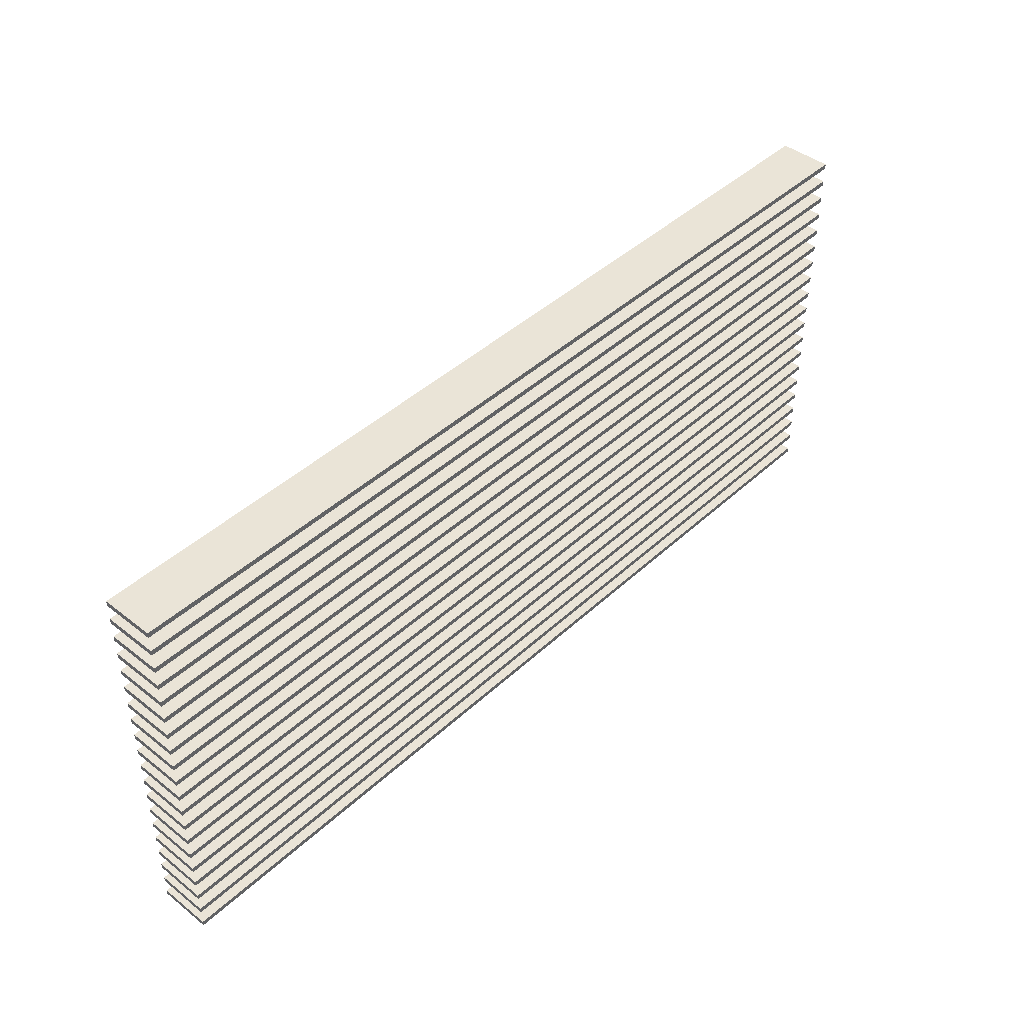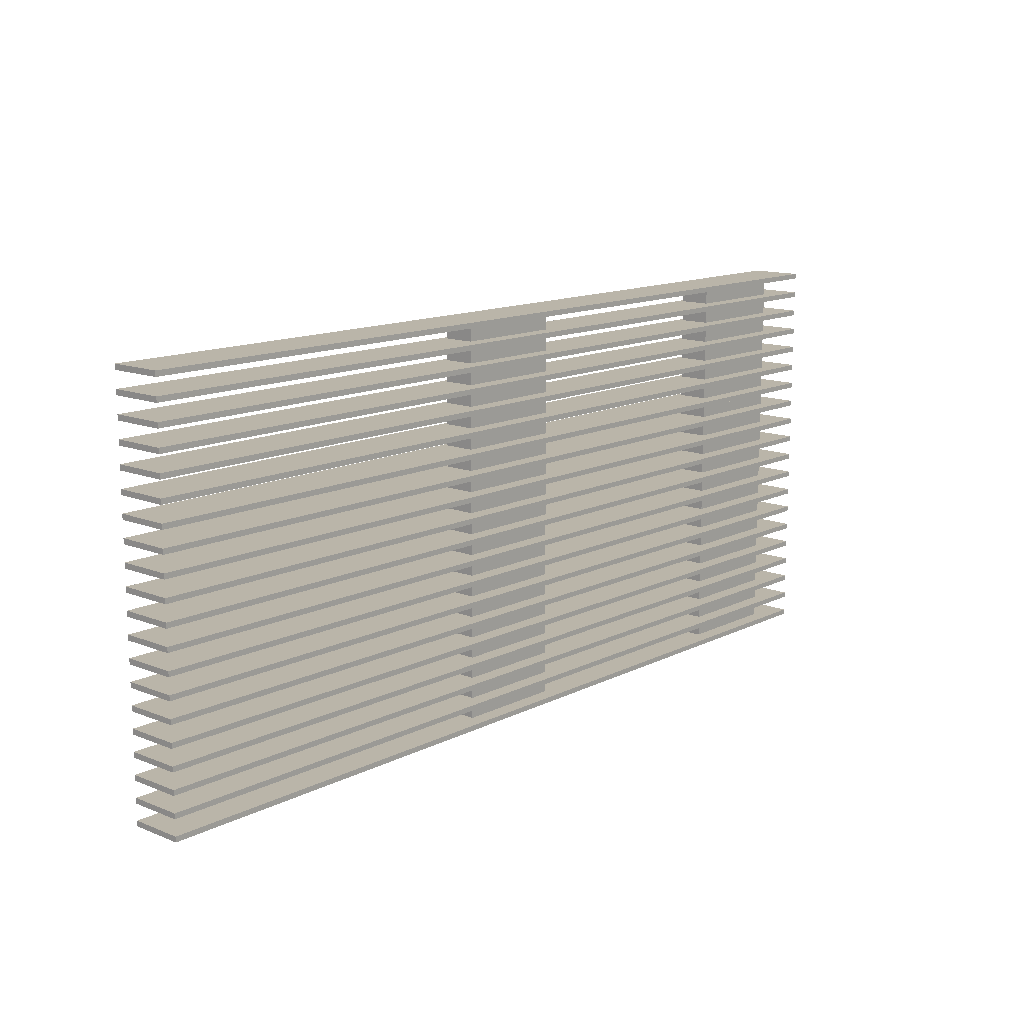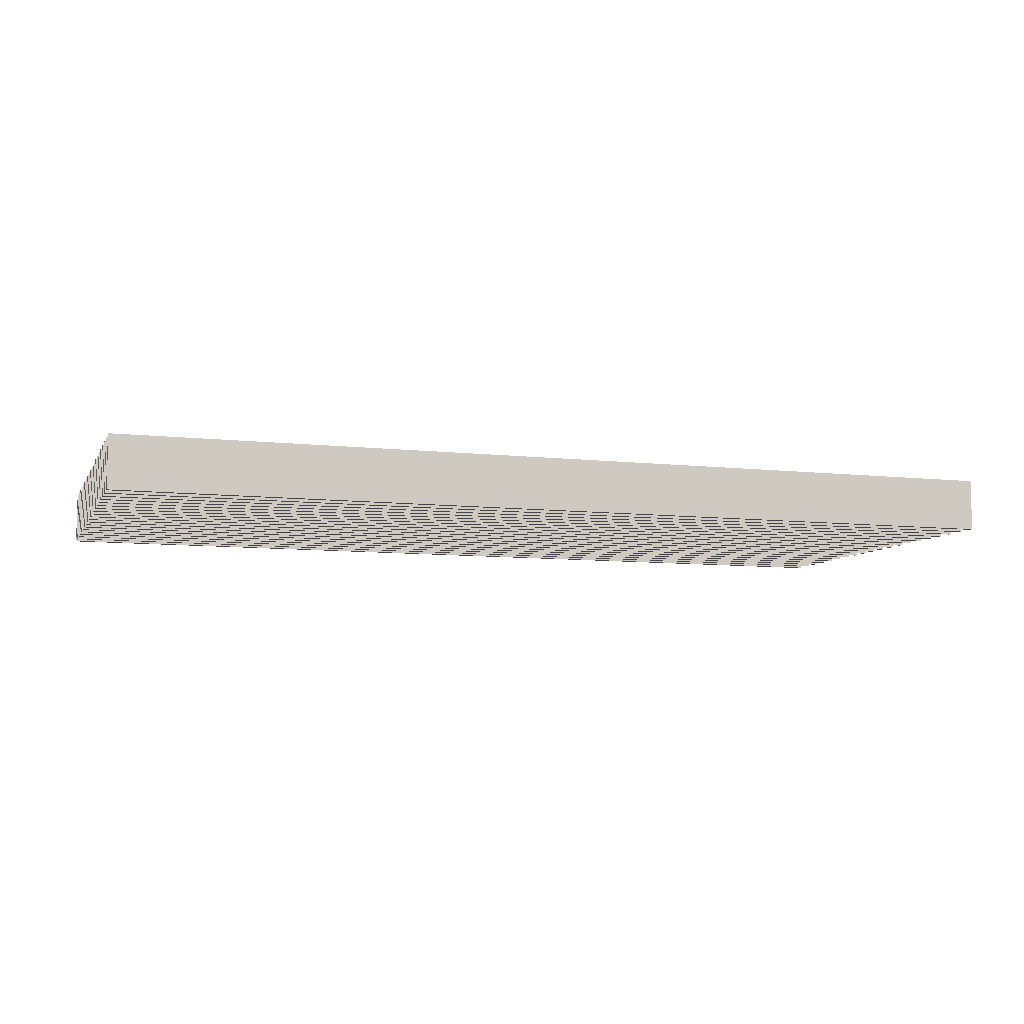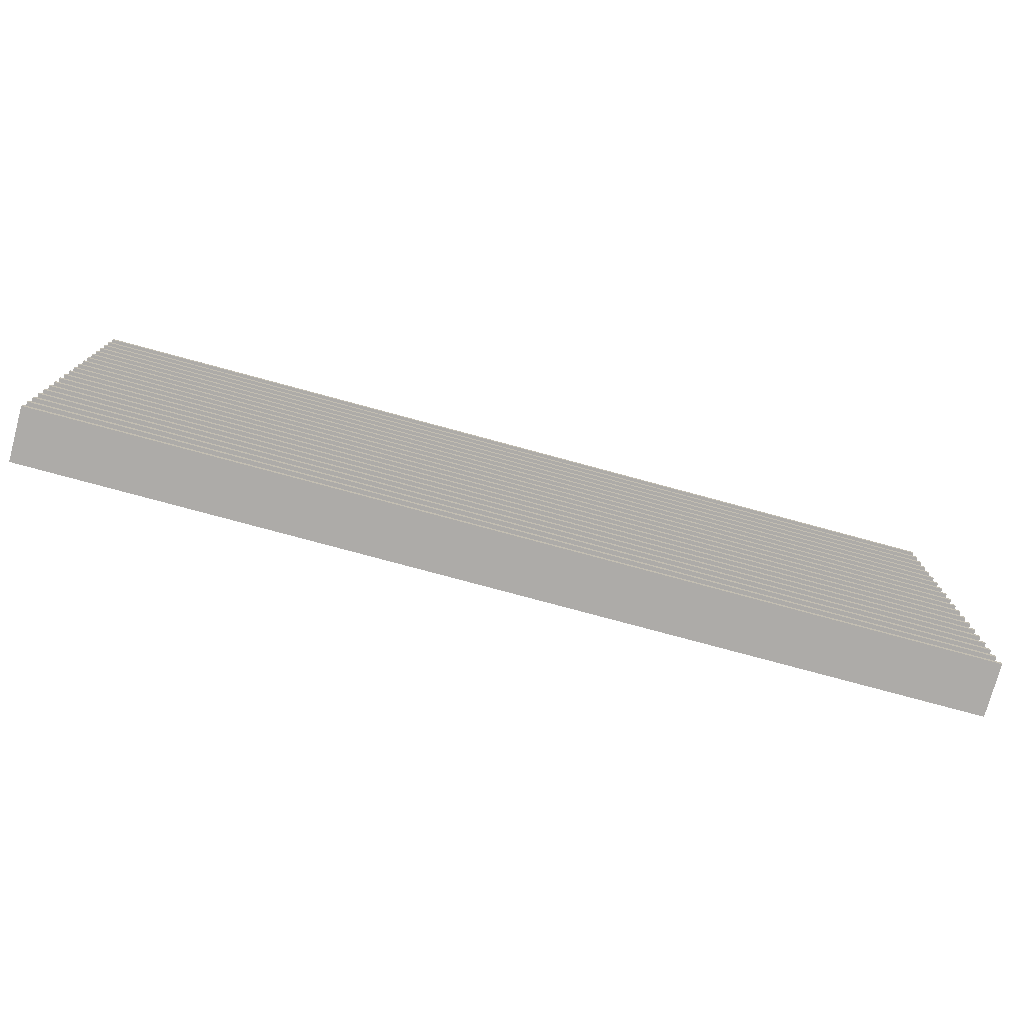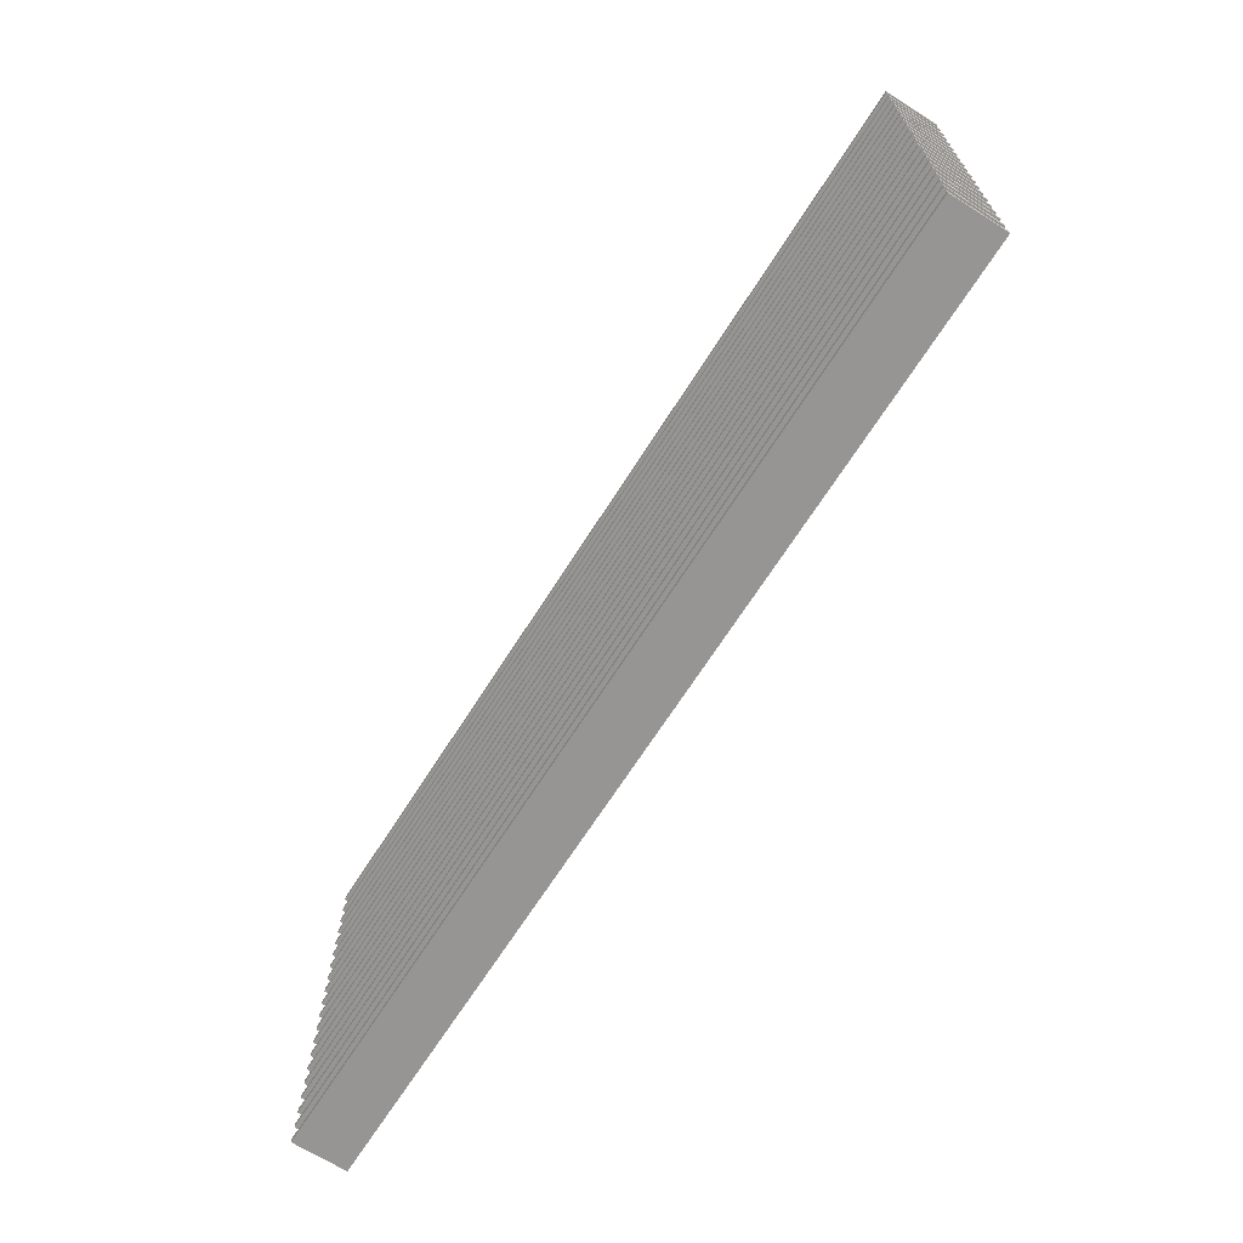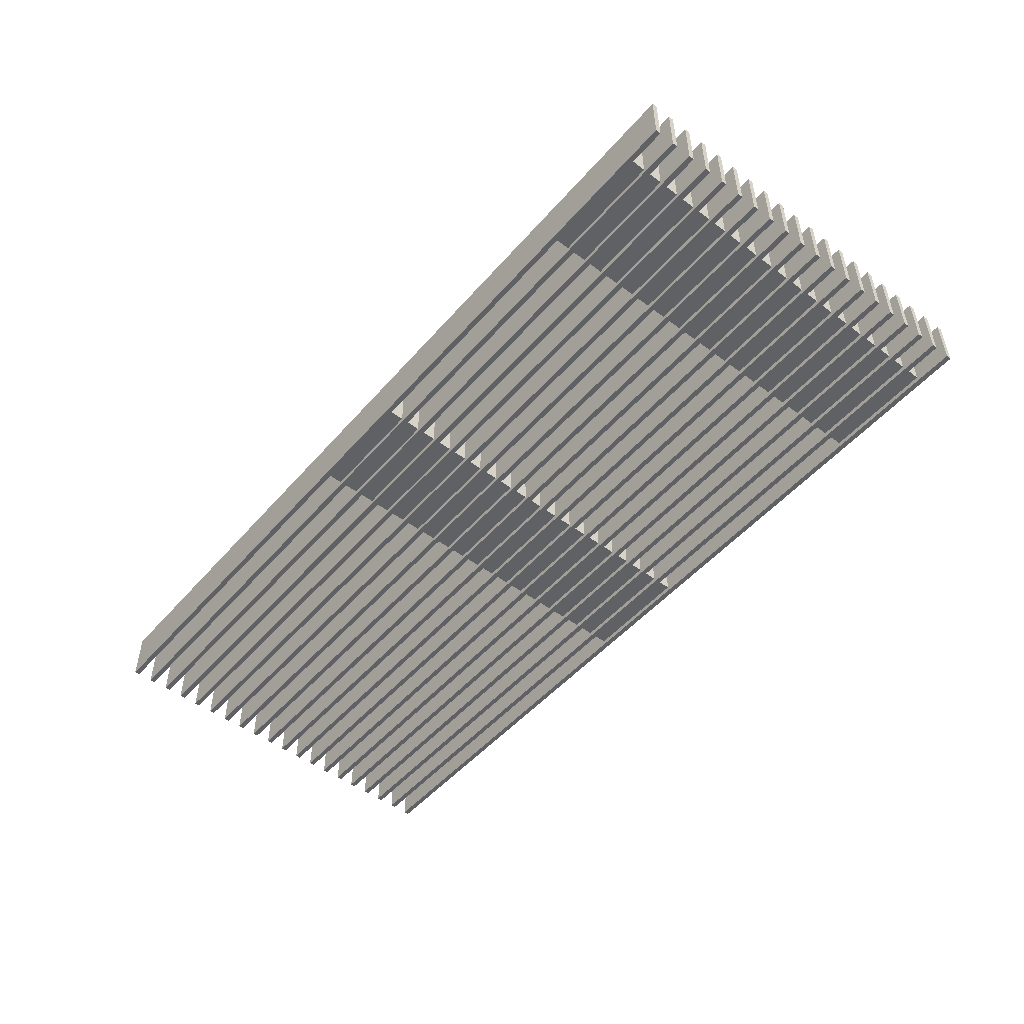
<metadata>
{"format":"obj","ext":"obj","renderer":"f3d","projection":"perspective","resolution":1024,"background":"white","views":[{"elev":43.6,"azim":132.8,"up":"+Z"},{"elev":13.5,"azim":131.8,"up":"+Z"},{"elev":-8.1,"azim":-17.8,"up":"+Y"},{"elev":-76.5,"azim":-15.2,"up":"+Z"},{"elev":-67.6,"azim":-122.4,"up":"+Z"},{"elev":-50.0,"azim":-129.3,"up":"+Y"}]}
</metadata>
<code>
o Heat-Sink-8.7-0.5-3.85
g Heat-Sink-8.7-0.5-3.85
v 4.35 -0.25 -1.875
v -4.35 -0.25 -1.875
v 4.35 0.25 -1.875
v -4.35 0.25 -1.875
v -4.35 -0.25 -1.925
v -4.35 0.25 -1.925
v 4.35 -0.25 -1.925
v 4.35 0.25 -1.925
v 4.35 -0.25 -0.875
v -4.35 -0.25 -0.875
v 4.35 0.25 -0.875
v -4.35 0.25 -0.875
v -4.35 -0.25 -0.925
v -4.35 0.25 -0.925
v 4.35 -0.25 -0.925
v 4.35 0.25 -0.925
v 4.35 -0.25 -0.675
v -4.35 -0.25 -0.675
v 4.35 0.25 -0.675
v -4.35 0.25 -0.675
v -4.35 -0.25 -0.725
v -4.35 0.25 -0.725
v 4.35 -0.25 -0.725
v 4.35 0.25 -0.725
v 4.35 -0.25 -0.475
v -4.35 -0.25 -0.475
v 4.35 0.25 -0.475
v -4.35 0.25 -0.475
v -4.35 -0.25 -0.525
v -4.35 0.25 -0.525
v 4.35 -0.25 -0.525
v 4.35 0.25 -0.525
v 4.35 -0.25 -0.275
v -4.35 -0.25 -0.275
v 4.35 0.25 -0.275
v -4.35 0.25 -0.275
v -4.35 -0.25 -0.325
v -4.35 0.25 -0.325
v 4.35 -0.25 -0.325
v 4.35 0.25 -0.325
v 4.35 -0.25 -0.075
v -4.35 -0.25 -0.075
v 4.35 0.25 -0.075
v -4.35 0.25 -0.075
v -4.35 -0.25 -0.125
v -4.35 0.25 -0.125
v 4.35 -0.25 -0.125
v 4.35 0.25 -0.125
v 4.35 -0.25 0.125
v -4.35 -0.25 0.125
v 4.35 0.25 0.125
v -4.35 0.25 0.125
v -4.35 -0.25 0.075
v -4.35 0.25 0.075
v 4.35 -0.25 0.075
v 4.35 0.25 0.075
v 4.35 -0.25 0.325
v -4.35 -0.25 0.325
v 4.35 0.25 0.325
v -4.35 0.25 0.325
v -4.35 -0.25 0.275
v -4.35 0.25 0.275
v 4.35 -0.25 0.275
v 4.35 0.25 0.275
v 4.35 -0.25 0.525
v -4.35 -0.25 0.525
v 4.35 0.25 0.525
v -4.35 0.25 0.525
v -4.35 -0.25 0.475
v -4.35 0.25 0.475
v 4.35 -0.25 0.475
v 4.35 0.25 0.475
v 4.35 -0.25 0.725
v -4.35 -0.25 0.725
v 4.35 0.25 0.725
v -4.35 0.25 0.725
v -4.35 -0.25 0.675
v -4.35 0.25 0.675
v 4.35 -0.25 0.675
v 4.35 0.25 0.675
v 4.35 -0.25 0.925
v -4.35 -0.25 0.925
v 4.35 0.25 0.925
v -4.35 0.25 0.925
v -4.35 -0.25 0.875
v -4.35 0.25 0.875
v 4.35 -0.25 0.875
v 4.35 0.25 0.875
v 4.35 -0.25 1.125
v -4.35 -0.25 1.125
v 4.35 0.25 1.125
v -4.35 0.25 1.125
v -4.35 -0.25 1.075
v -4.35 0.25 1.075
v 4.35 -0.25 1.075
v 4.35 0.25 1.075
v 4.35 -0.25 1.325
v -4.35 -0.25 1.325
v 4.35 0.25 1.325
v -4.35 0.25 1.325
v -4.35 -0.25 1.275
v -4.35 0.25 1.275
v 4.35 -0.25 1.275
v 4.35 0.25 1.275
v 4.35 -0.25 1.525
v -4.35 -0.25 1.525
v 4.35 0.25 1.525
v -4.35 0.25 1.525
v -4.35 -0.25 1.475
v -4.35 0.25 1.475
v 4.35 -0.25 1.475
v 4.35 0.25 1.475
v 4.35 -0.25 1.725
v -4.35 -0.25 1.725
v 4.35 0.25 1.725
v -4.35 0.25 1.725
v -4.35 -0.25 1.675
v -4.35 0.25 1.675
v 4.35 -0.25 1.675
v 4.35 0.25 1.675
v 4.35 -0.25 1.925
v -4.35 -0.25 1.925
v 4.35 0.25 1.925
v -4.35 0.25 1.925
v -4.35 -0.25 1.875
v -4.35 0.25 1.875
v 4.35 -0.25 1.875
v 4.35 0.25 1.875
v -0.375 -0.2 1.9
v -0.375 -0.2 -1.9
v -0.375 0.1 1.9
v -0.375 0.1 -1.9
v 0.675 -0.2 -1.9
v 0.675 -0.2 1.9
v 0.675 0.1 -1.9
v 0.675 0.1 1.9
v -3.975 -0.2 1.9
v -3.975 -0.2 -1.9
v -3.975 0.1 1.9
v -3.975 0.1 -1.9
v -2.925 -0.2 -1.9
v -2.925 -0.2 1.9
v -2.925 0.1 -1.9
v -2.925 0.1 1.9
v 4.35 -0.25 -1.275
v -4.35 -0.25 -1.275
v 4.35 0.25 -1.275
v -4.35 0.25 -1.275
v -4.35 -0.25 -1.325
v -4.35 0.25 -1.325
v 4.35 -0.25 -1.325
v 4.35 0.25 -1.325
v 4.35 -0.25 -1.075
v -4.35 -0.25 -1.075
v 4.35 0.25 -1.075
v -4.35 0.25 -1.075
v -4.35 -0.25 -1.125
v -4.35 0.25 -1.125
v 4.35 -0.25 -1.125
v 4.35 0.25 -1.125
v 4.35 -0.25 -1.675
v -4.35 -0.25 -1.675
v 4.35 0.25 -1.675
v -4.35 0.25 -1.675
v -4.35 -0.25 -1.725
v -4.35 0.25 -1.725
v 4.35 -0.25 -1.725
v 4.35 0.25 -1.725
v 4.35 -0.25 -1.475
v -4.35 -0.25 -1.475
v 4.35 0.25 -1.475
v -4.35 0.25 -1.475
v -4.35 -0.25 -1.525
v -4.35 0.25 -1.525
v 4.35 -0.25 -1.525
v 4.35 0.25 -1.525
f 3 4 2 1
f 4 6 5 2
f 6 8 7 5
f 8 3 1 7
f 8 6 4 3
f 1 2 5 7
f 11 12 10 9
f 12 14 13 10
f 14 16 15 13
f 16 11 9 15
f 16 14 12 11
f 9 10 13 15
f 19 20 18 17
f 20 22 21 18
f 22 24 23 21
f 24 19 17 23
f 24 22 20 19
f 17 18 21 23
f 27 28 26 25
f 28 30 29 26
f 30 32 31 29
f 32 27 25 31
f 32 30 28 27
f 25 26 29 31
f 35 36 34 33
f 36 38 37 34
f 38 40 39 37
f 40 35 33 39
f 40 38 36 35
f 33 34 37 39
f 43 44 42 41
f 44 46 45 42
f 46 48 47 45
f 48 43 41 47
f 48 46 44 43
f 41 42 45 47
f 51 52 50 49
f 52 54 53 50
f 54 56 55 53
f 56 51 49 55
f 56 54 52 51
f 49 50 53 55
f 59 60 58 57
f 60 62 61 58
f 62 64 63 61
f 64 59 57 63
f 64 62 60 59
f 57 58 61 63
f 67 68 66 65
f 68 70 69 66
f 70 72 71 69
f 72 67 65 71
f 72 70 68 67
f 65 66 69 71
f 75 76 74 73
f 76 78 77 74
f 78 80 79 77
f 80 75 73 79
f 80 78 76 75
f 73 74 77 79
f 83 84 82 81
f 84 86 85 82
f 86 88 87 85
f 88 83 81 87
f 88 86 84 83
f 81 82 85 87
f 91 92 90 89
f 92 94 93 90
f 94 96 95 93
f 96 91 89 95
f 96 94 92 91
f 89 90 93 95
f 99 100 98 97
f 100 102 101 98
f 102 104 103 101
f 104 99 97 103
f 104 102 100 99
f 97 98 101 103
f 107 108 106 105
f 108 110 109 106
f 110 112 111 109
f 112 107 105 111
f 112 110 108 107
f 105 106 109 111
f 115 116 114 113
f 116 118 117 114
f 118 120 119 117
f 120 115 113 119
f 120 118 116 115
f 113 114 117 119
f 123 124 122 121
f 124 126 125 122
f 126 128 127 125
f 128 123 121 127
f 128 126 124 123
f 121 122 125 127
f 131 132 130 129
f 135 136 134 133
f 135 132 131 136
f 134 129 130 133
f 139 140 138 137
f 143 144 142 141
f 143 140 139 144
f 142 137 138 141
f 147 148 146 145
f 148 150 149 146
f 150 152 151 149
f 152 147 145 151
f 152 150 148 147
f 145 146 149 151
f 155 156 154 153
f 156 158 157 154
f 158 160 159 157
f 160 155 153 159
f 160 158 156 155
f 153 154 157 159
f 163 164 162 161
f 164 166 165 162
f 166 168 167 165
f 168 163 161 167
f 168 166 164 163
f 161 162 165 167
f 171 172 170 169
f 172 174 173 170
f 174 176 175 173
f 176 171 169 175
f 176 174 172 171
f 169 170 173 175

</code>
